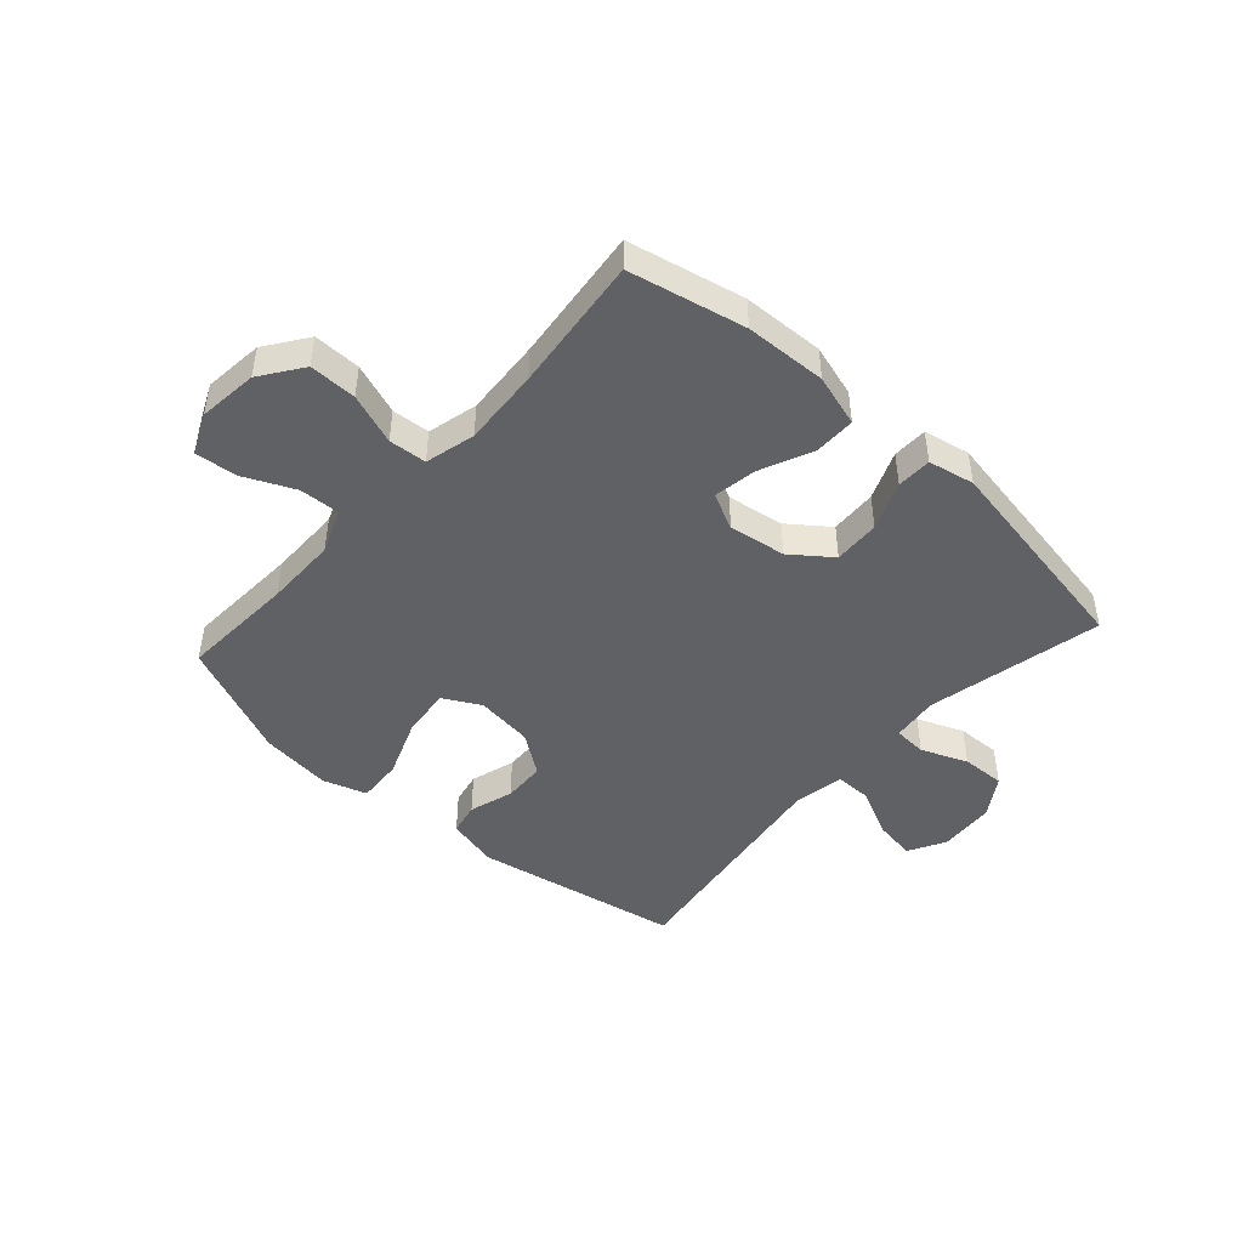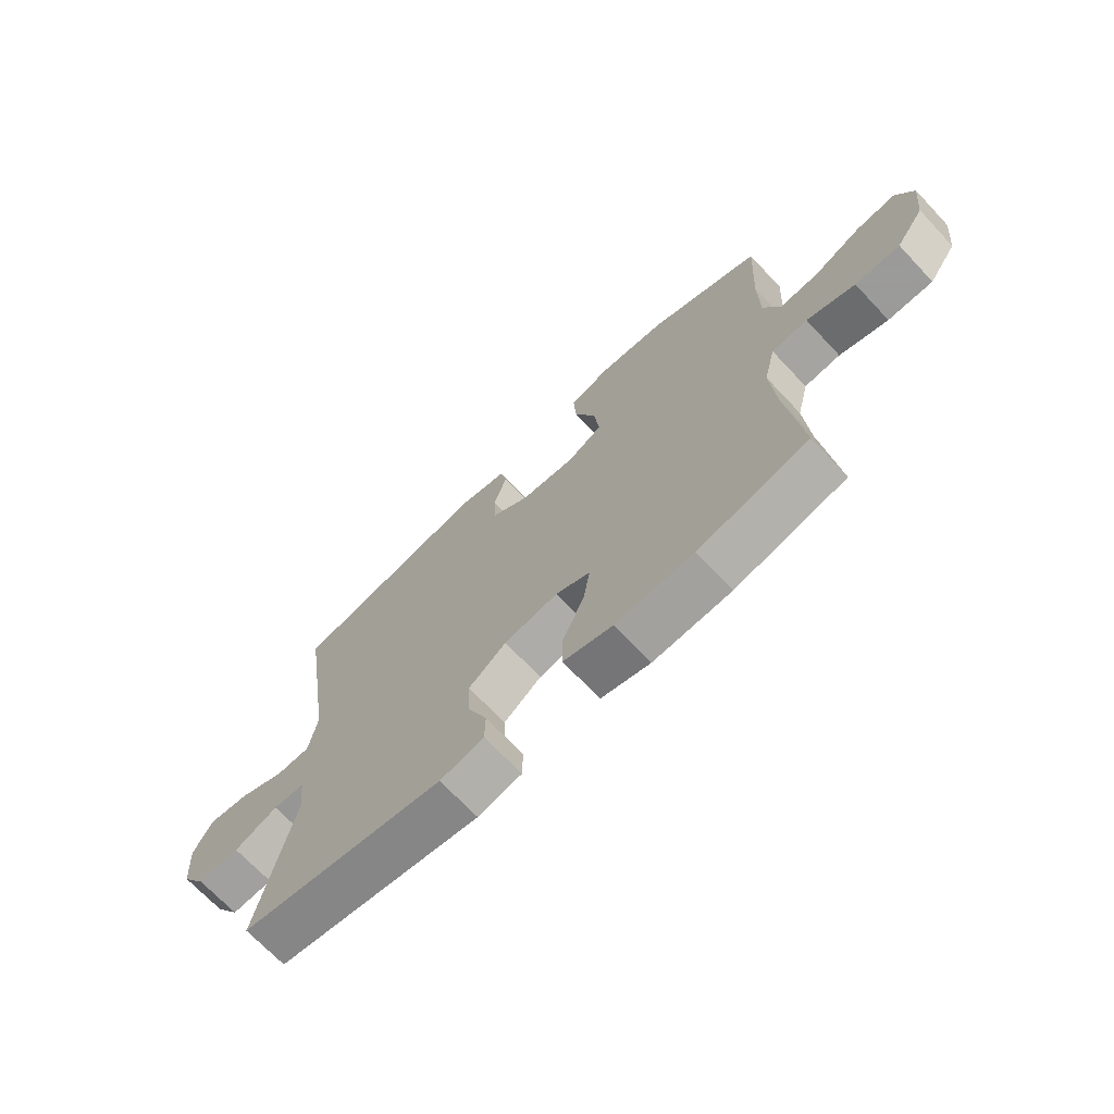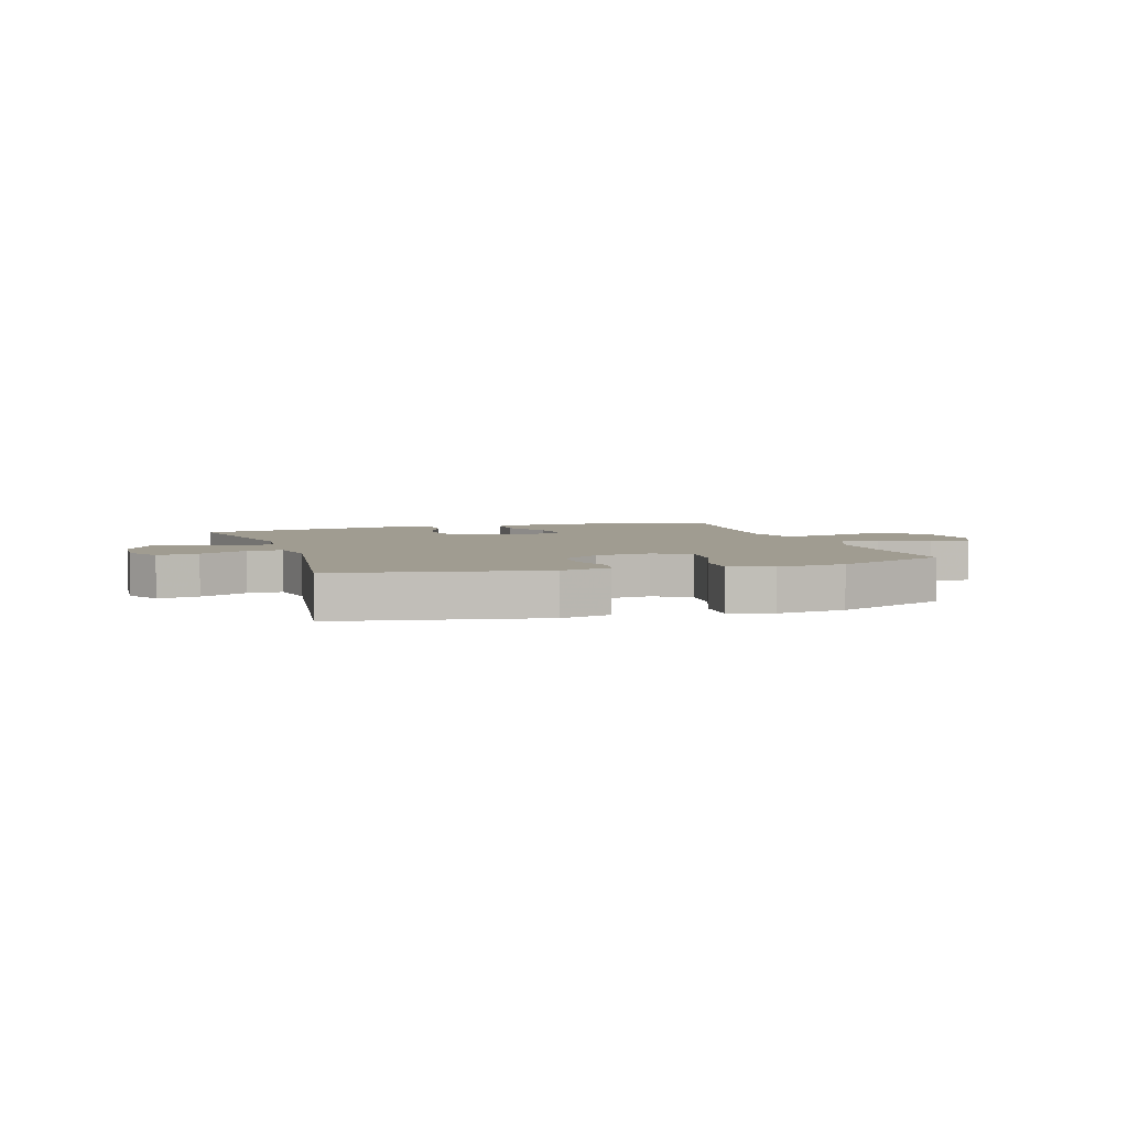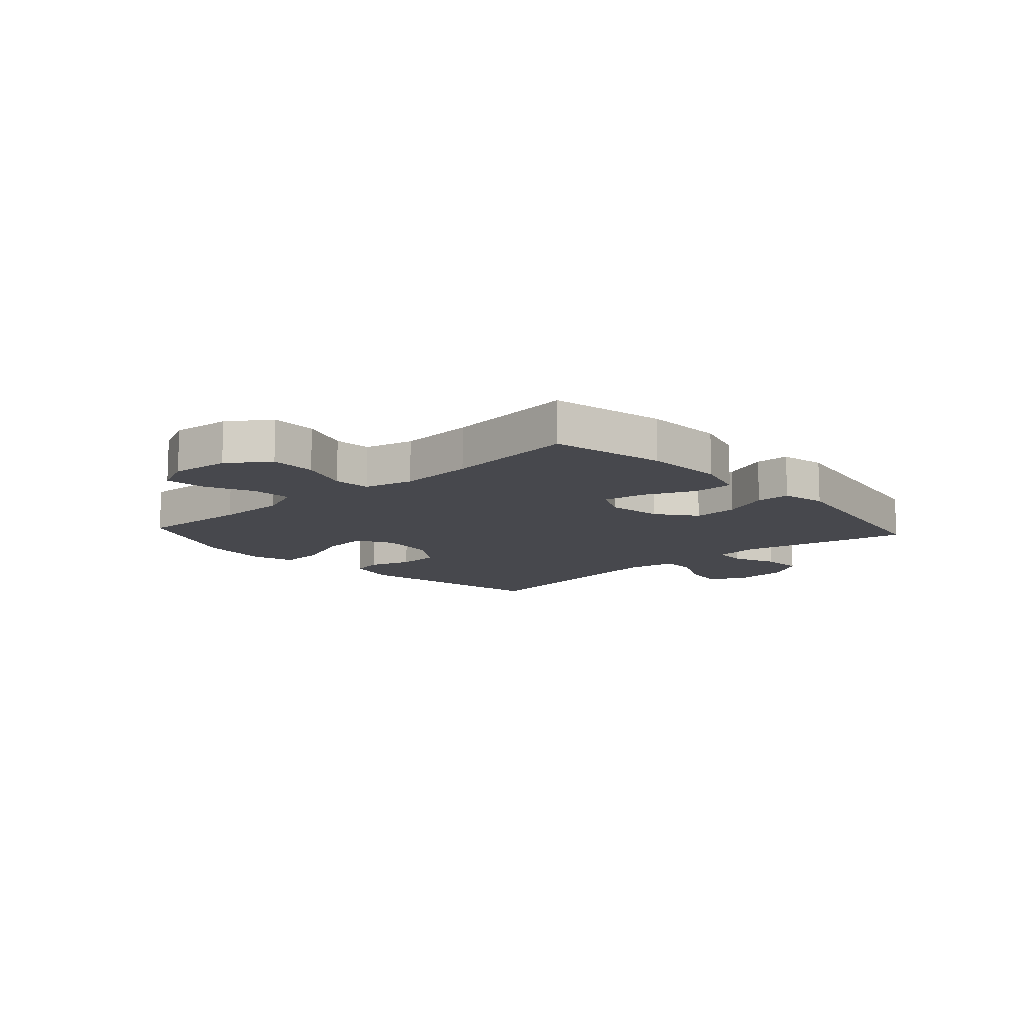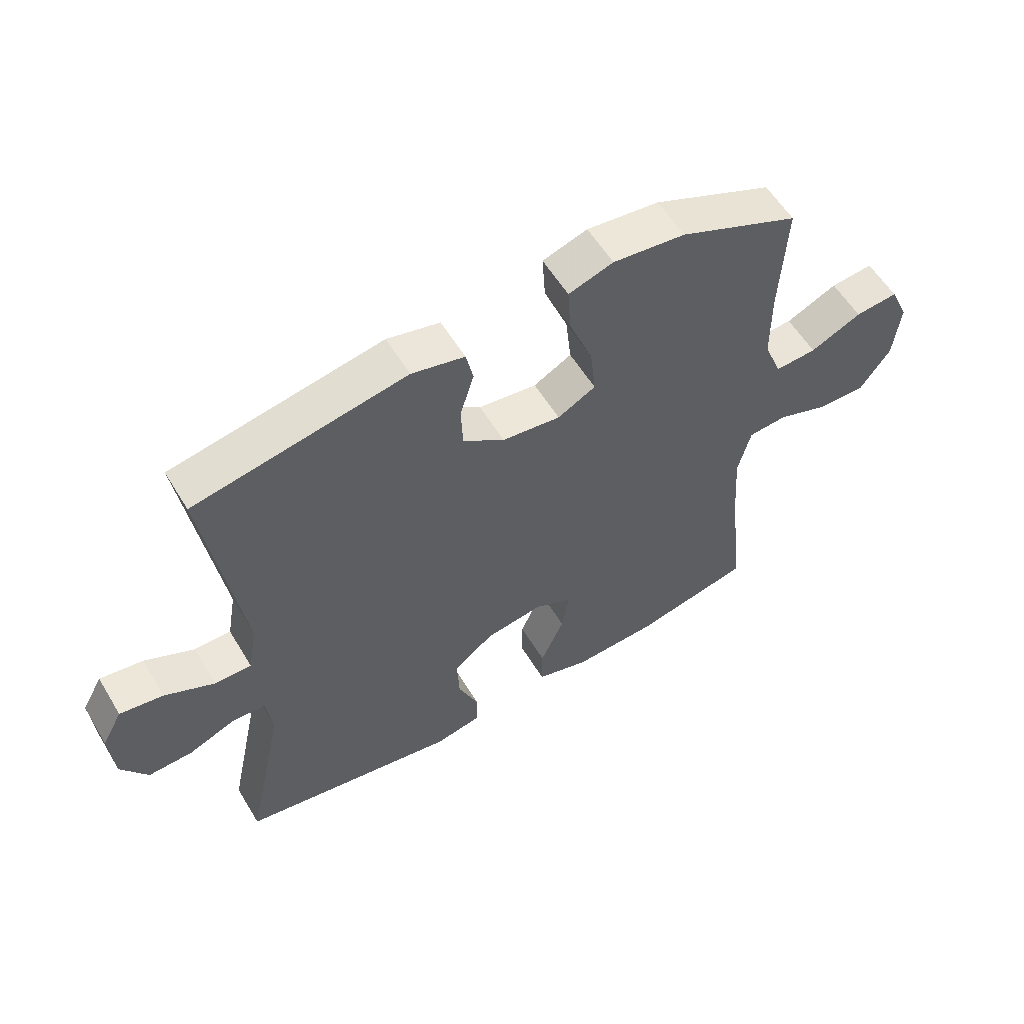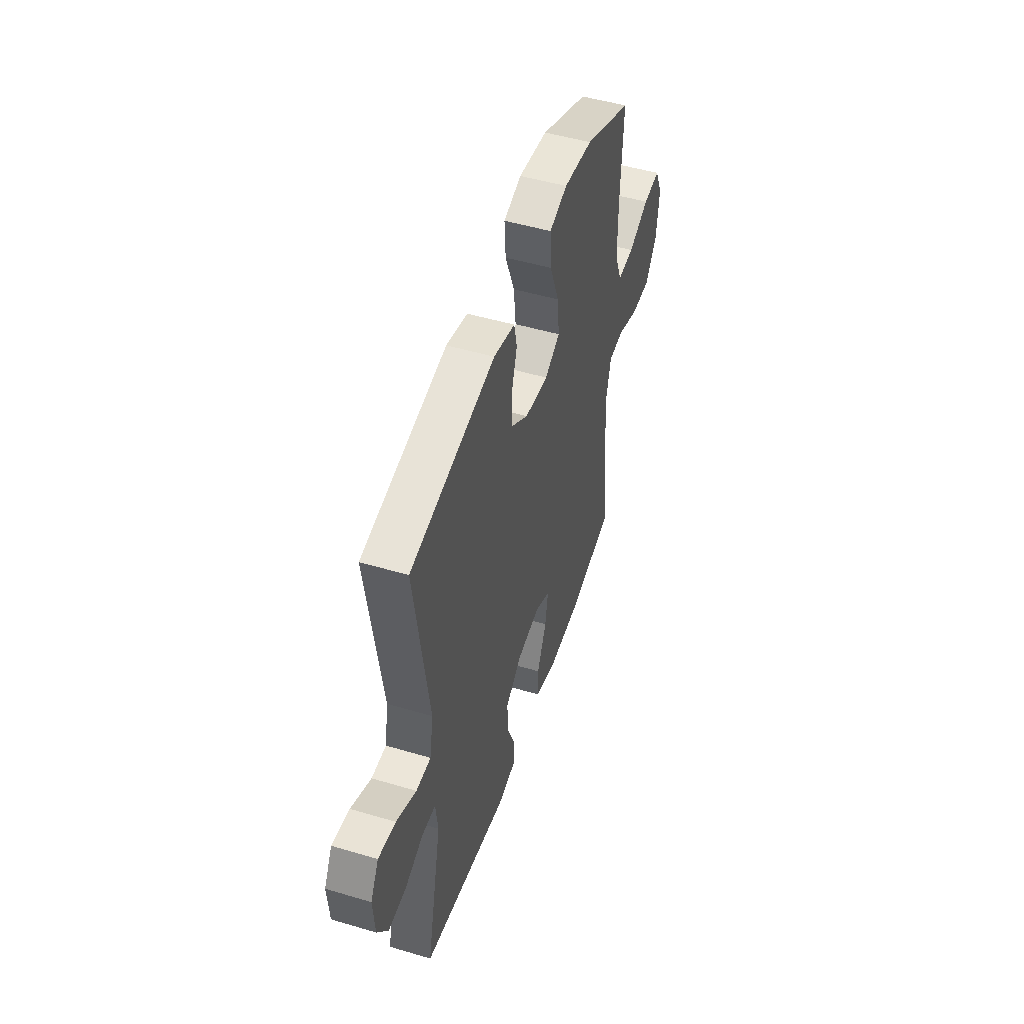
<metadata>
{"format":"obj","ext":"obj","renderer":"f3d","projection":"perspective","resolution":1024,"background":"white","views":[{"elev":-46.2,"azim":137.9,"up":"+Y"},{"elev":-70.1,"azim":43.3,"up":"+Z"},{"elev":4.4,"azim":-18.0,"up":"+Y"},{"elev":-11.7,"azim":132.3,"up":"+Y"},{"elev":57.3,"azim":-30.9,"up":"+Z"},{"elev":49.5,"azim":-71.8,"up":"+Z"}]}
</metadata>
<code>
v -0.5 0.07 -0.5
v -0.437 0.07 -0.202
v -0.447 0.07 -0.123
v -0.503 0.07 -0.12
v -0.581 0.07 -0.152
v -0.655 0.07 -0.155
v -0.699 0.07 -0.088
v -0.706 0.07 0.008
v -0.672 0.07 0.07
v -0.6 0.07 0.059
v -0.517 0.07 0.019
v -0.456 0.07 0.019
v -0.441 0.07 0.105
v -0.5 0.07 0.5
v -0.149 0.07 0.565
v -0.061 0.07 0.544
v -0.049 0.07 0.489
v -0.072 0.07 0.414
v -0.069 0.07 0.342
v 0 0.07 0.293
v 0.097 0.07 0.281
v 0.16 0.07 0.315
v 0.151 0.07 0.398
v 0.112 0.07 0.498
v 0.107 0.07 0.575
v 0.181 0.07 0.599
v 0.301 0.07 0.585
v 0.5 0.07 0.5
v 0.49 0.07 0.305
v 0.491 0.07 0.183
v 0.521 0.07 0.108
v 0.59 0.07 0.112
v 0.675 0.07 0.151
v 0.746 0.07 0.158
v 0.777 0.07 0.09
v 0.766 0.07 -0.011
v 0.716 0.07 -0.082
v 0.636 0.07 -0.081
v 0.55 0.07 -0.05
v 0.486 0.07 -0.055
v 0.465 0.07 -0.14
v 0.474 0.07 -0.271
v 0.5 0.07 -0.5
v 0.304 0.07 -0.543
v 0.166 0.07 -0.549
v 0.078 0.07 -0.523
v 0.078 0.07 -0.453
v 0.117 0.07 -0.364
v 0.129 0.07 -0.291
v 0.067 0.07 -0.261
v -0.029 0.07 -0.276
v -0.096 0.07 -0.327
v -0.092 0.07 -0.406
v -0.058 0.07 -0.488
v -0.059 0.07 -0.547
v -0.137 0.07 -0.563
v -0.5 0 -0.5
v -0.437 0 -0.202
v -0.447 0 -0.123
v -0.503 0 -0.12
v -0.581 0 -0.152
v -0.655 0 -0.155
v -0.699 0 -0.088
v -0.706 0 0.008
v -0.672 0 0.07
v -0.6 0 0.059
v -0.517 0 0.019
v -0.456 0 0.019
v -0.441 0 0.105
v -0.5 0 0.5
v -0.149 0 0.565
v -0.061 0 0.544
v -0.049 0 0.489
v -0.072 0 0.414
v -0.069 0 0.342
v 0 0 0.293
v 0.097 0 0.281
v 0.16 0 0.315
v 0.151 0 0.398
v 0.112 0 0.498
v 0.107 0 0.575
v 0.181 0 0.599
v 0.301 0 0.585
v 0.5 0 0.5
v 0.49 0 0.305
v 0.491 0 0.183
v 0.521 0 0.108
v 0.59 0 0.112
v 0.675 0 0.151
v 0.746 0 0.158
v 0.777 0 0.09
v 0.766 0 -0.011
v 0.716 0 -0.082
v 0.636 0 -0.081
v 0.55 0 -0.05
v 0.486 0 -0.055
v 0.465 0 -0.14
v 0.474 0 -0.271
v 0.5 0 -0.5
v 0.304 0 -0.543
v 0.166 0 -0.549
v 0.078 0 -0.523
v 0.078 0 -0.453
v 0.117 0 -0.364
v 0.129 0 -0.291
v 0.067 0 -0.261
v -0.029 0 -0.276
v -0.096 0 -0.327
v -0.092 0 -0.406
v -0.058 0 -0.488
v -0.059 0 -0.547
v -0.137 0 -0.563
f 56 1 2
f 55 56 2
f 54 55 2
f 53 54 2
f 52 53 2 3
f 51 52 3
f 50 51 3
f 46 47 48
f 45 46 48
f 44 45 48
f 43 44 48
f 42 43 48
f 41 42 48 49
f 40 41 49 50
f 37 38 39
f 36 37 39
f 35 36 39
f 34 35 39
f 33 34 39
f 32 33 39
f 31 32 39 40
f 40 50 3
f 31 40 3
f 30 31 3
f 27 28 29
f 26 27 29
f 25 26 29
f 24 25 29
f 23 24 29
f 22 23 29 30
f 16 17 18
f 15 16 18
f 14 15 18
f 13 14 18
f 12 13 18 19
f 9 10 11
f 8 9 11
f 7 8 11
f 6 7 11
f 5 6 11
f 4 5 11
f 4 11 12
f 30 3 4
f 22 30 4
f 21 22 4
f 4 12 19 20
f 4 20 21
f 58 57 112
f 58 112 111
f 58 111 110
f 58 110 109
f 59 58 109 108
f 59 108 107
f 59 107 106
f 104 103 102
f 104 102 101
f 104 101 100
f 104 100 99
f 104 99 98
f 105 104 98 97
f 106 105 97 96
f 95 94 93
f 95 93 92
f 95 92 91
f 95 91 90
f 95 90 89
f 95 89 88
f 96 95 88 87
f 59 106 96
f 59 96 87
f 59 87 86
f 85 84 83
f 85 83 82
f 85 82 81
f 85 81 80
f 85 80 79
f 86 85 79 78
f 74 73 72
f 74 72 71
f 74 71 70
f 74 70 69
f 75 74 69 68
f 67 66 65
f 67 65 64
f 67 64 63
f 67 63 62
f 67 62 61
f 67 61 60
f 68 67 60
f 60 59 86
f 60 86 78
f 60 78 77
f 76 75 68 60
f 77 76 60
f 1 57 58 2
f 2 58 59 3
f 3 59 60 4
f 4 60 61 5
f 5 61 62 6
f 6 62 63 7
f 7 63 64 8
f 8 64 65 9
f 9 65 66 10
f 10 66 67 11
f 11 67 68 12
f 12 68 69 13
f 13 69 70 14
f 14 70 71 15
f 15 71 72 16
f 16 72 73 17
f 17 73 74 18
f 18 74 75 19
f 19 75 76 20
f 20 76 77 21
f 21 77 78 22
f 22 78 79 23
f 23 79 80 24
f 24 80 81 25
f 25 81 82 26
f 26 82 83 27
f 27 83 84 28
f 28 84 85 29
f 29 85 86 30
f 30 86 87 31
f 31 87 88 32
f 32 88 89 33
f 33 89 90 34
f 34 90 91 35
f 35 91 92 36
f 36 92 93 37
f 37 93 94 38
f 38 94 95 39
f 39 95 96 40
f 40 96 97 41
f 41 97 98 42
f 42 98 99 43
f 43 99 100 44
f 44 100 101 45
f 45 101 102 46
f 46 102 103 47
f 47 103 104 48
f 48 104 105 49
f 49 105 106 50
f 50 106 107 51
f 51 107 108 52
f 52 108 109 53
f 53 109 110 54
f 54 110 111 55
f 55 111 112 56
f 56 112 57 1

</code>
